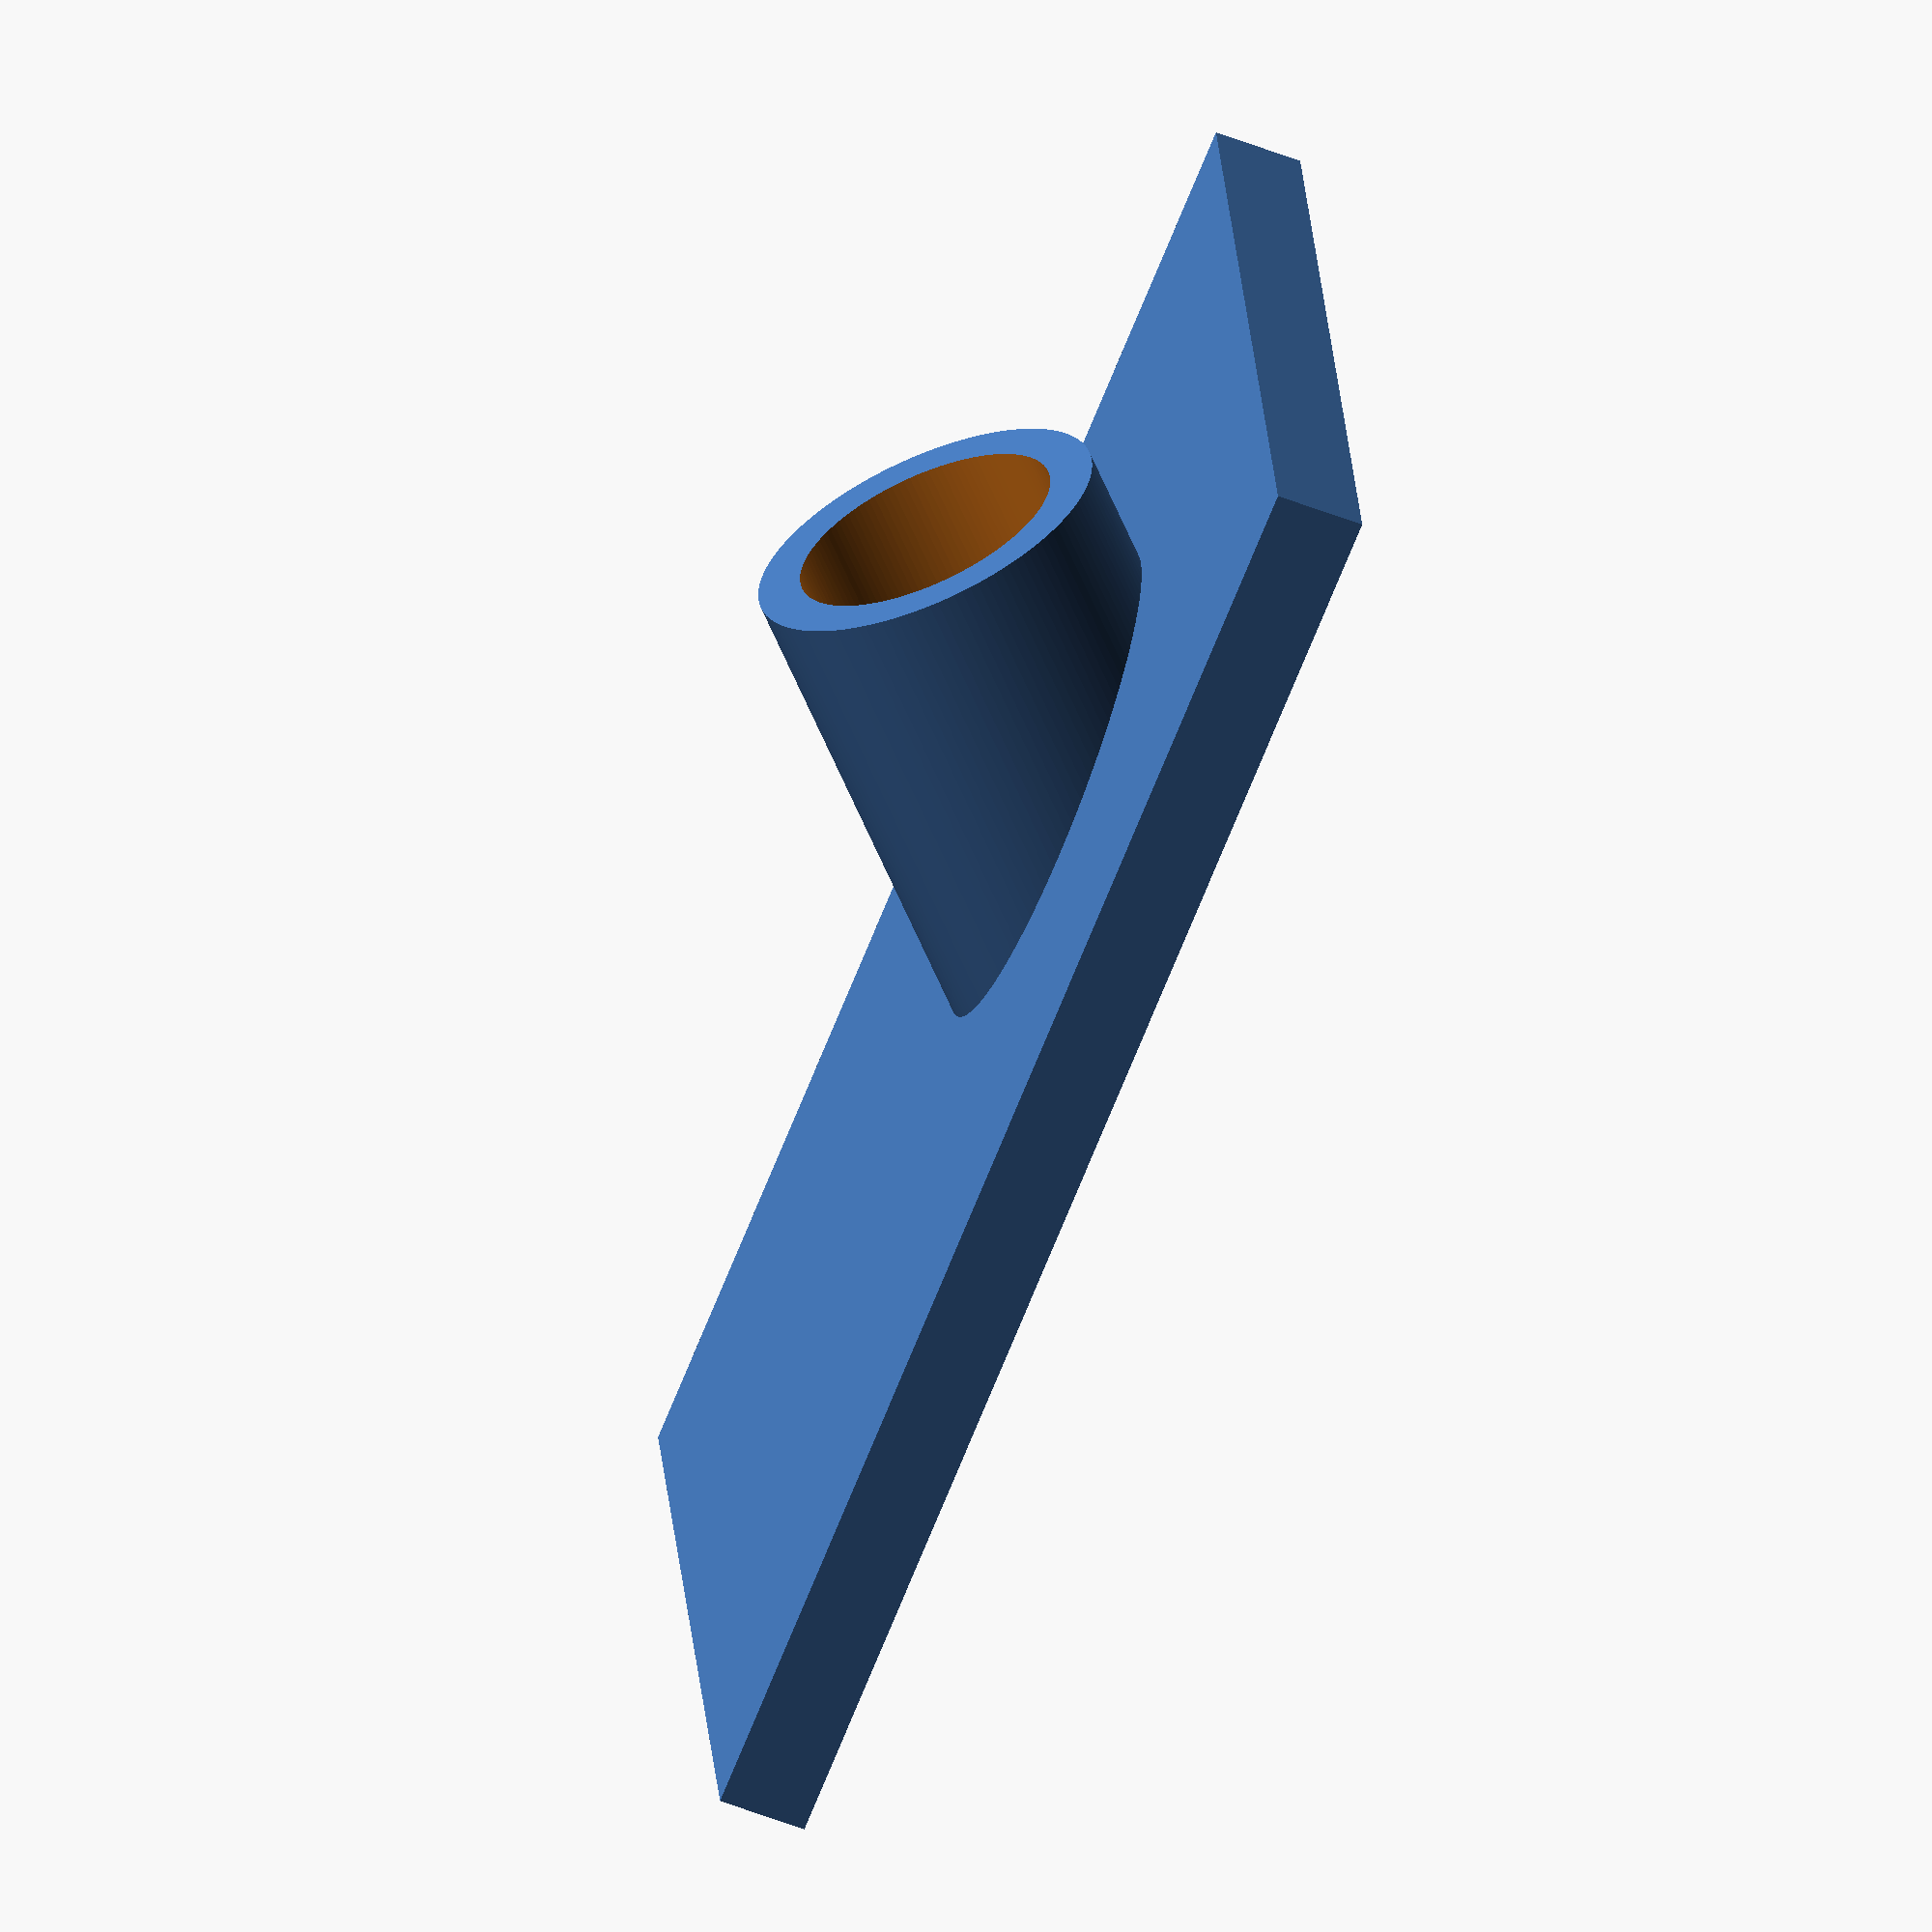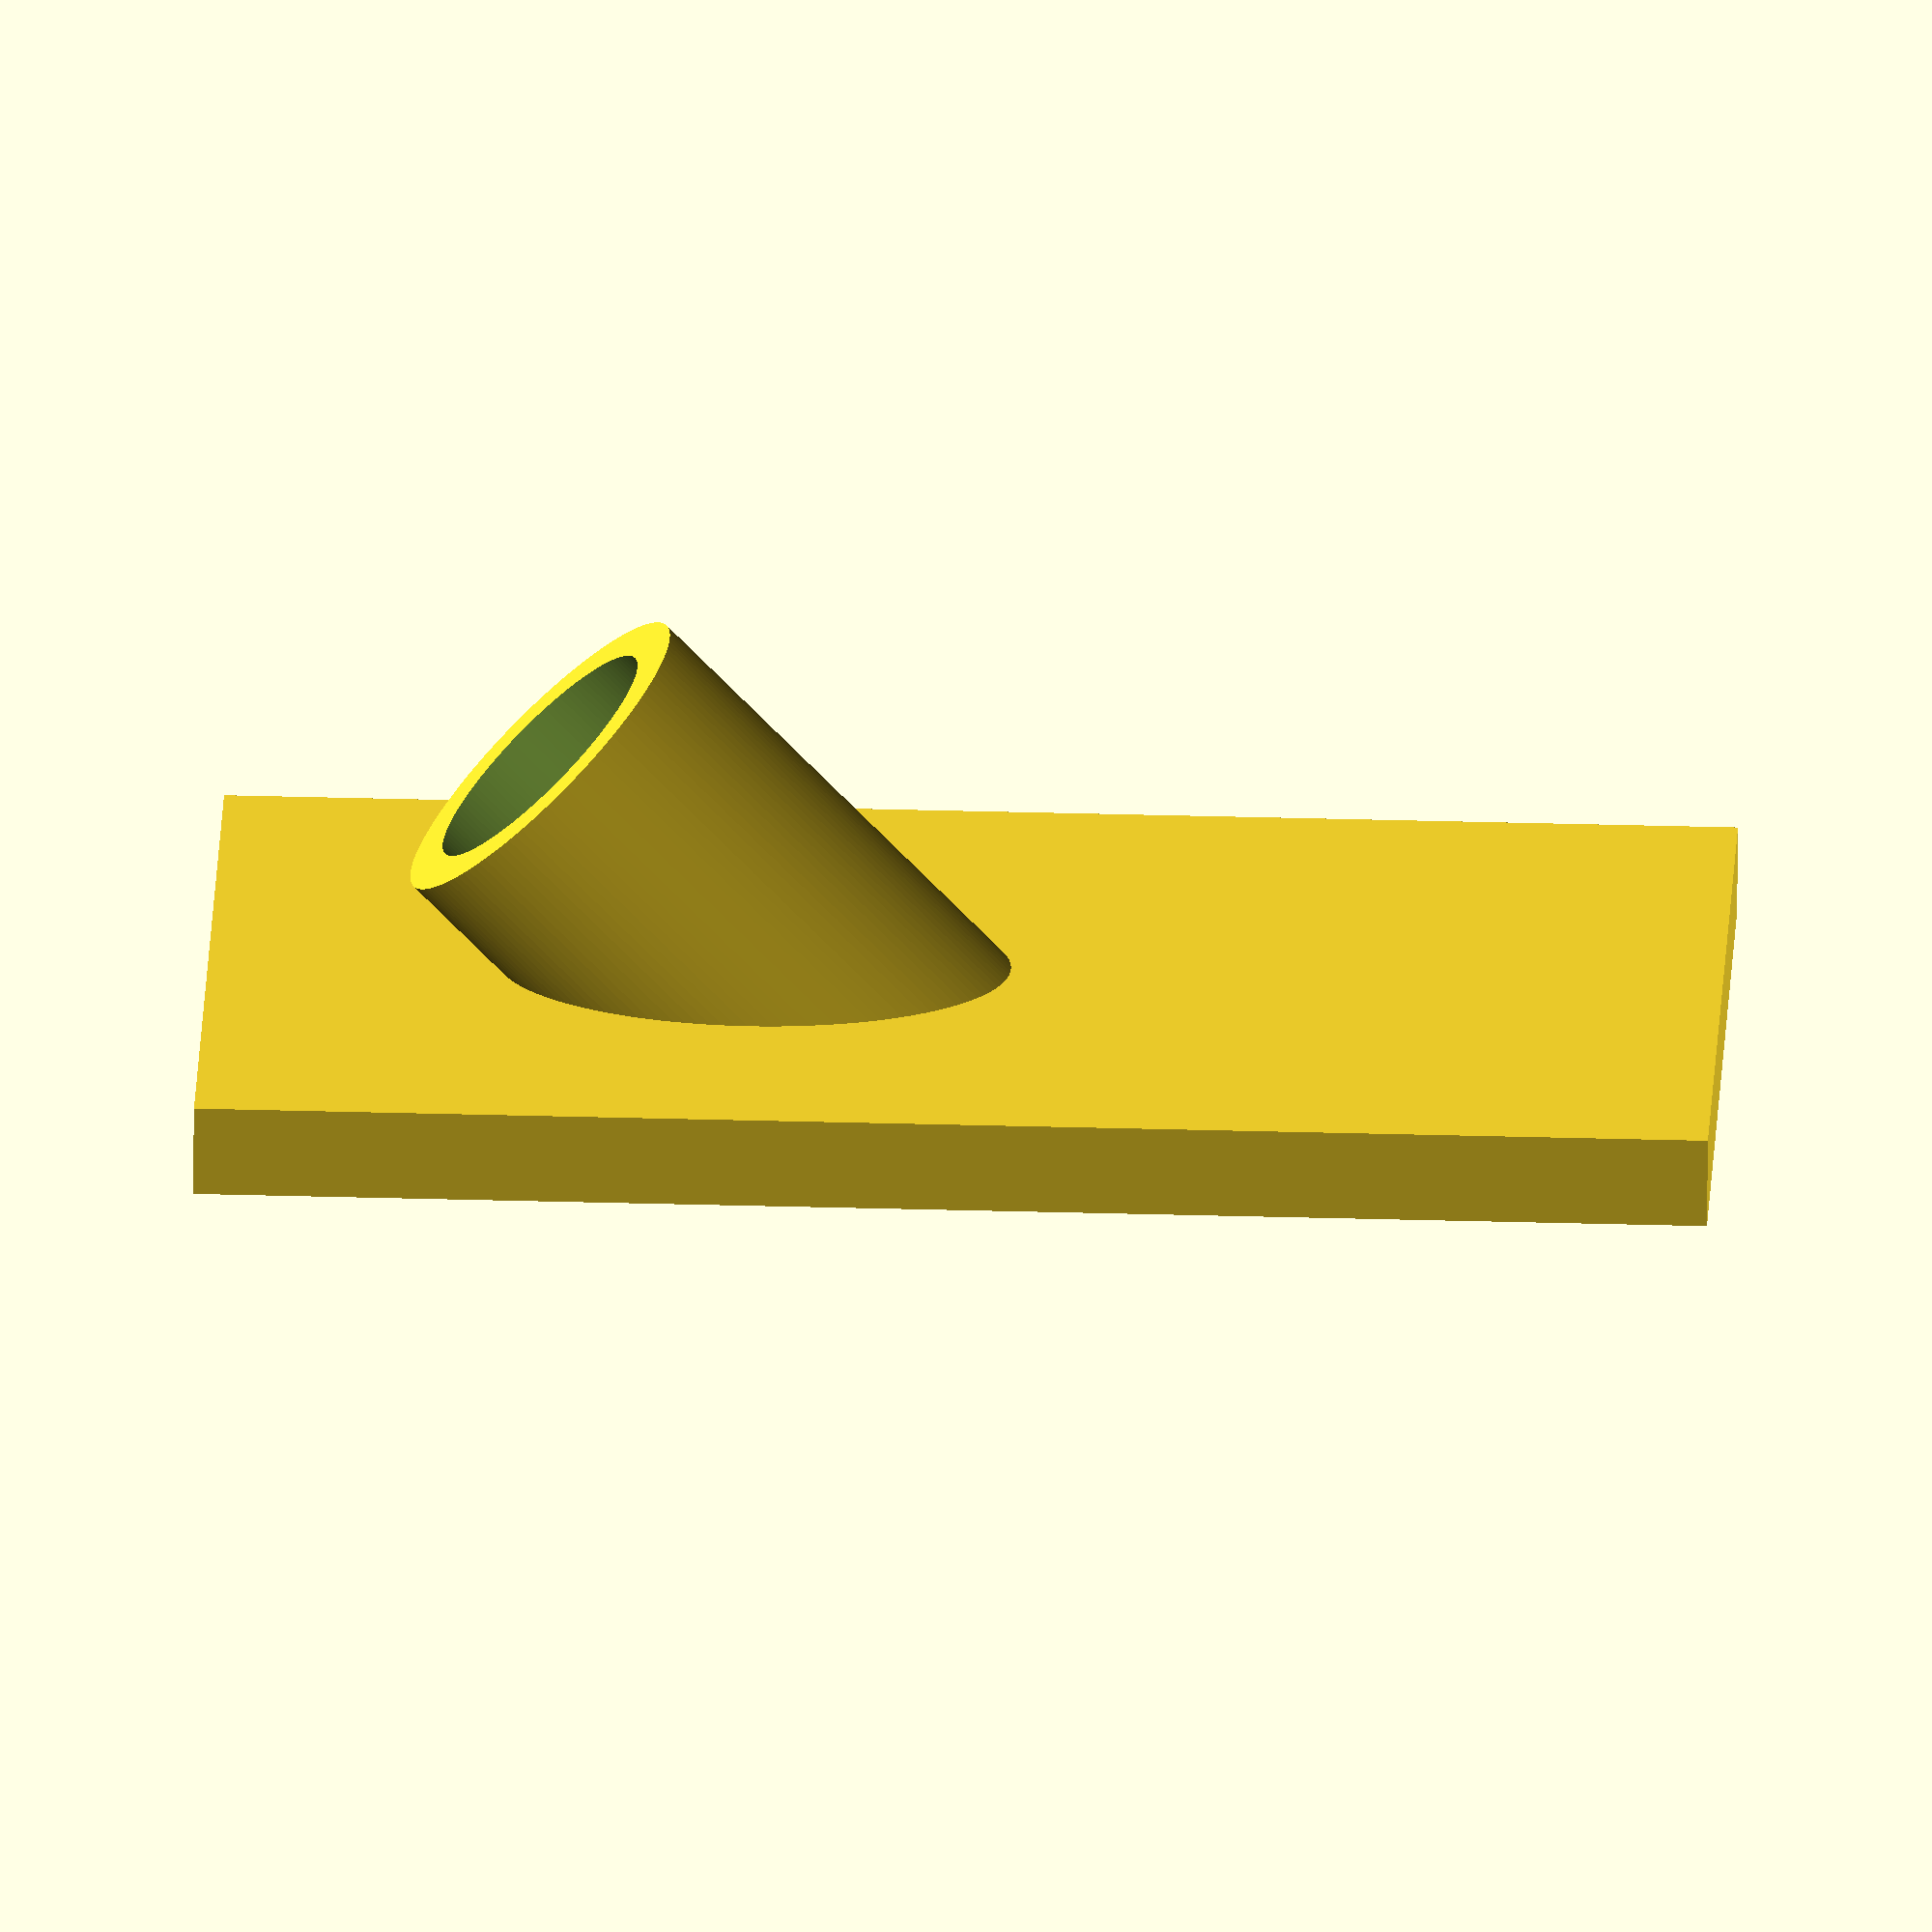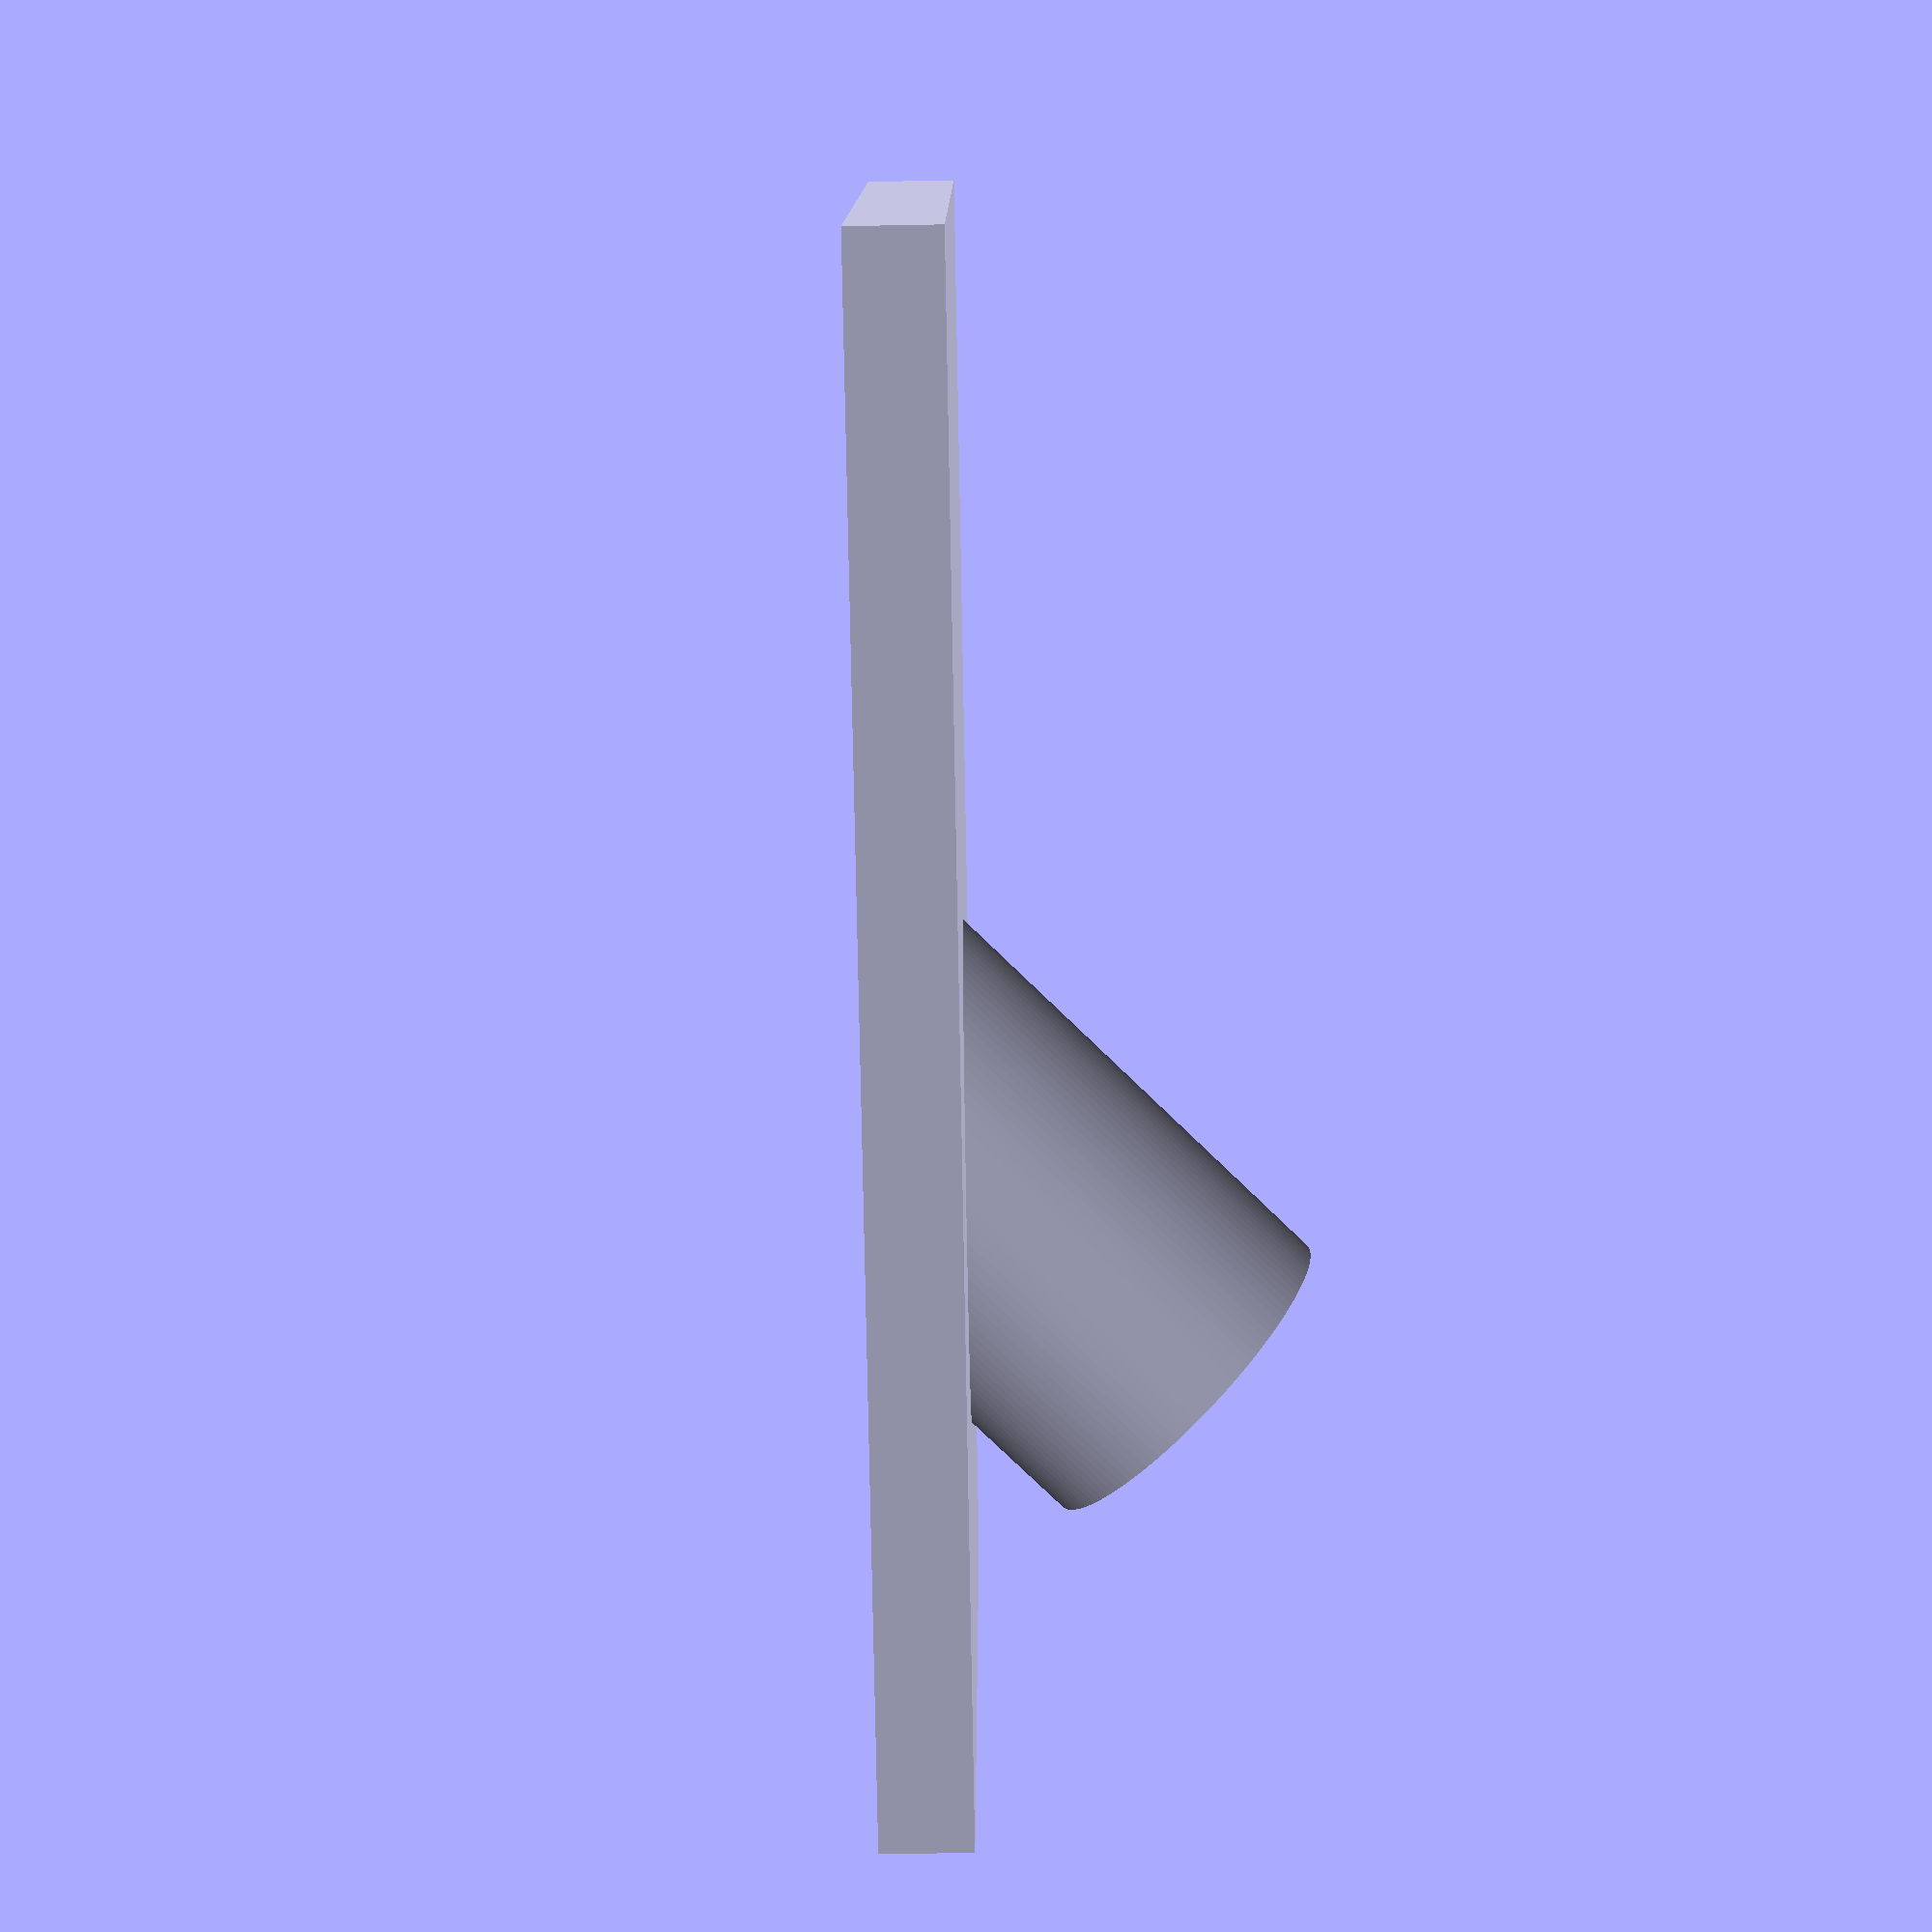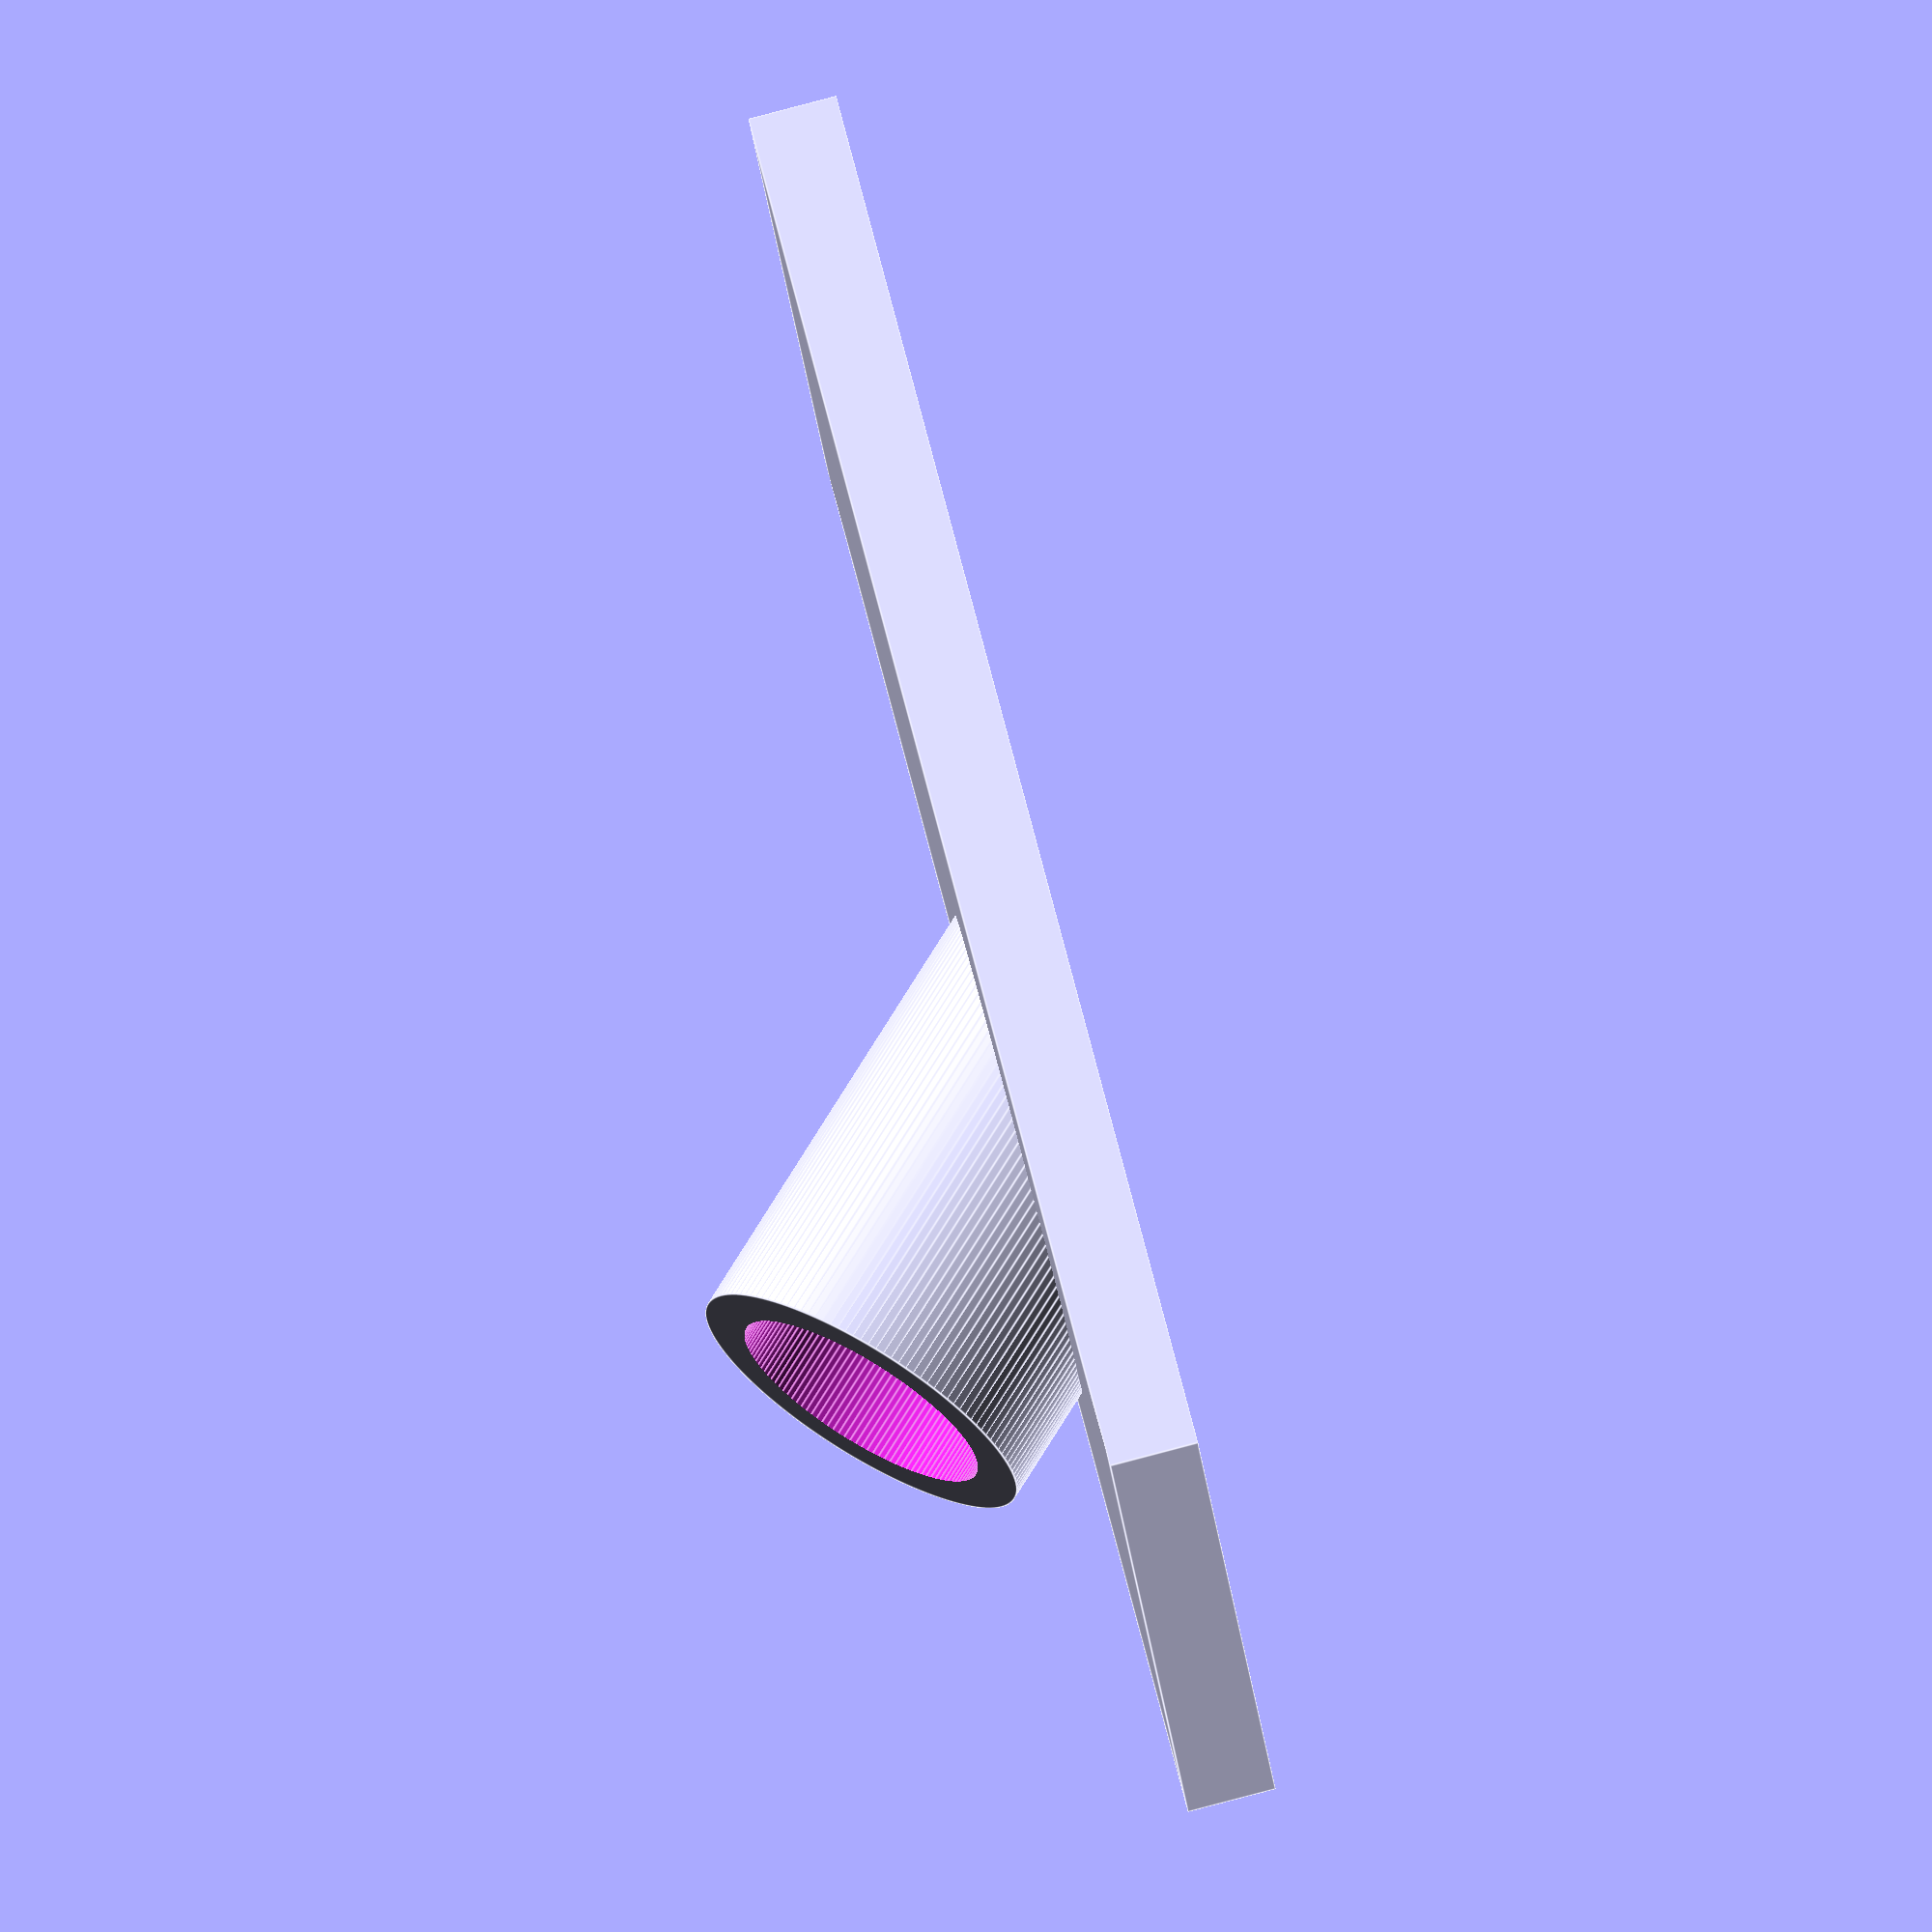
<openscad>
overlap=0.001;
$fn=128;

// panel dimensions
pwidth=30;
pthick=3;
pheight=50;

// tube dimensions
tlength=20;
tOD = 12;
tID = 9;
tube_protrude=4;

clipfrontdepth=10;


panelwithhole();
// hole();
//clipfront();

module panelwithhole()
{
    difference()
    {
        union()
        {
            panel();
            
            translate([0,0,-tube_protrude])
            rotate([45,0,0])
            tube();
        }
        
        clipfront();
        
        translate([0,0,-tube_protrude])
        rotate([45,0,0])
        hole();
    }
}

module panel()
{
    translate([0,0,pthick/2])
    cube(size=[pwidth,pheight,pthick], center=true);
}

module tube()
{
    cylinder(h=tlength, d=tOD);
}

module hole()
{
    cylinder(h=tlength+pthick+1, d=tID);
}

module clipfront()
{
    translate([0,-tube_protrude,-clipfrontdepth/2])
    cube(size=[pwidth,tOD*2,clipfrontdepth], center=true);
}
</openscad>
<views>
elev=236.6 azim=79.5 roll=112.0 proj=o view=solid
elev=69.8 azim=91.9 roll=359.4 proj=o view=wireframe
elev=238.2 azim=110.2 roll=268.9 proj=p view=solid
elev=273.4 azim=250.3 roll=75.3 proj=o view=edges
</views>
